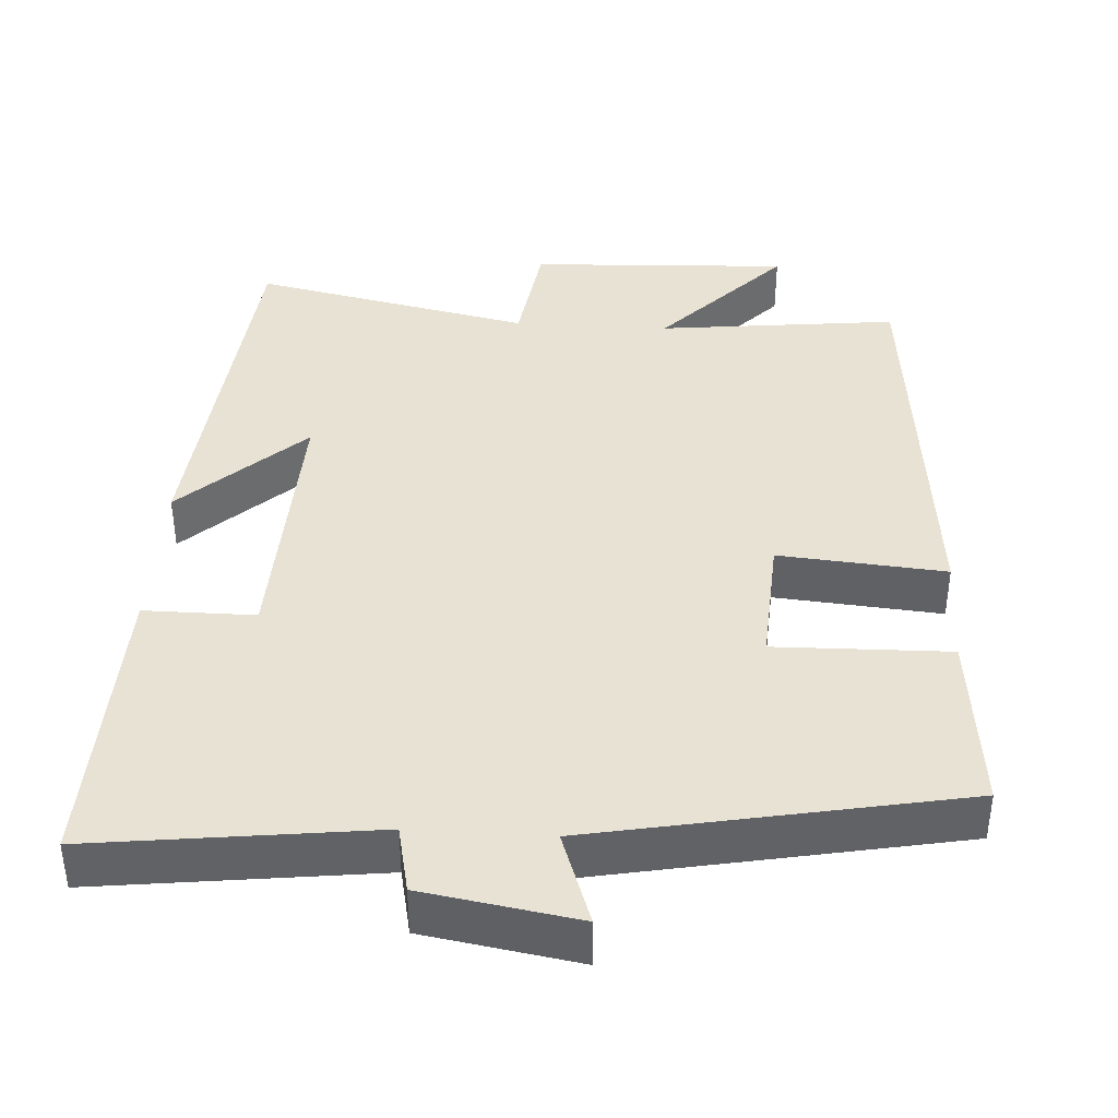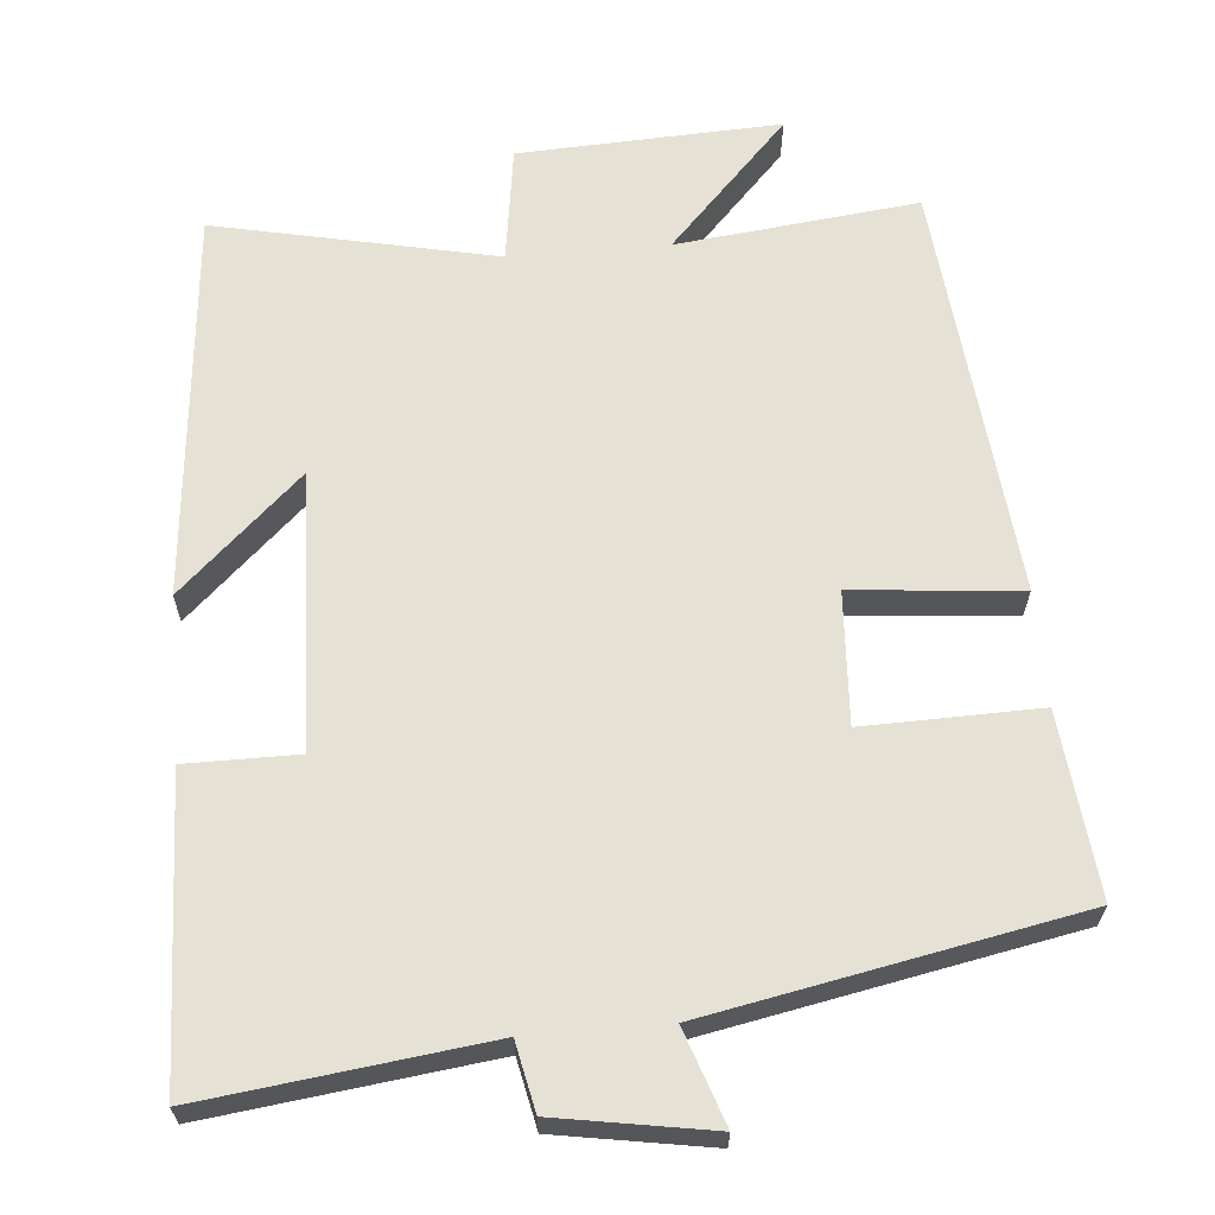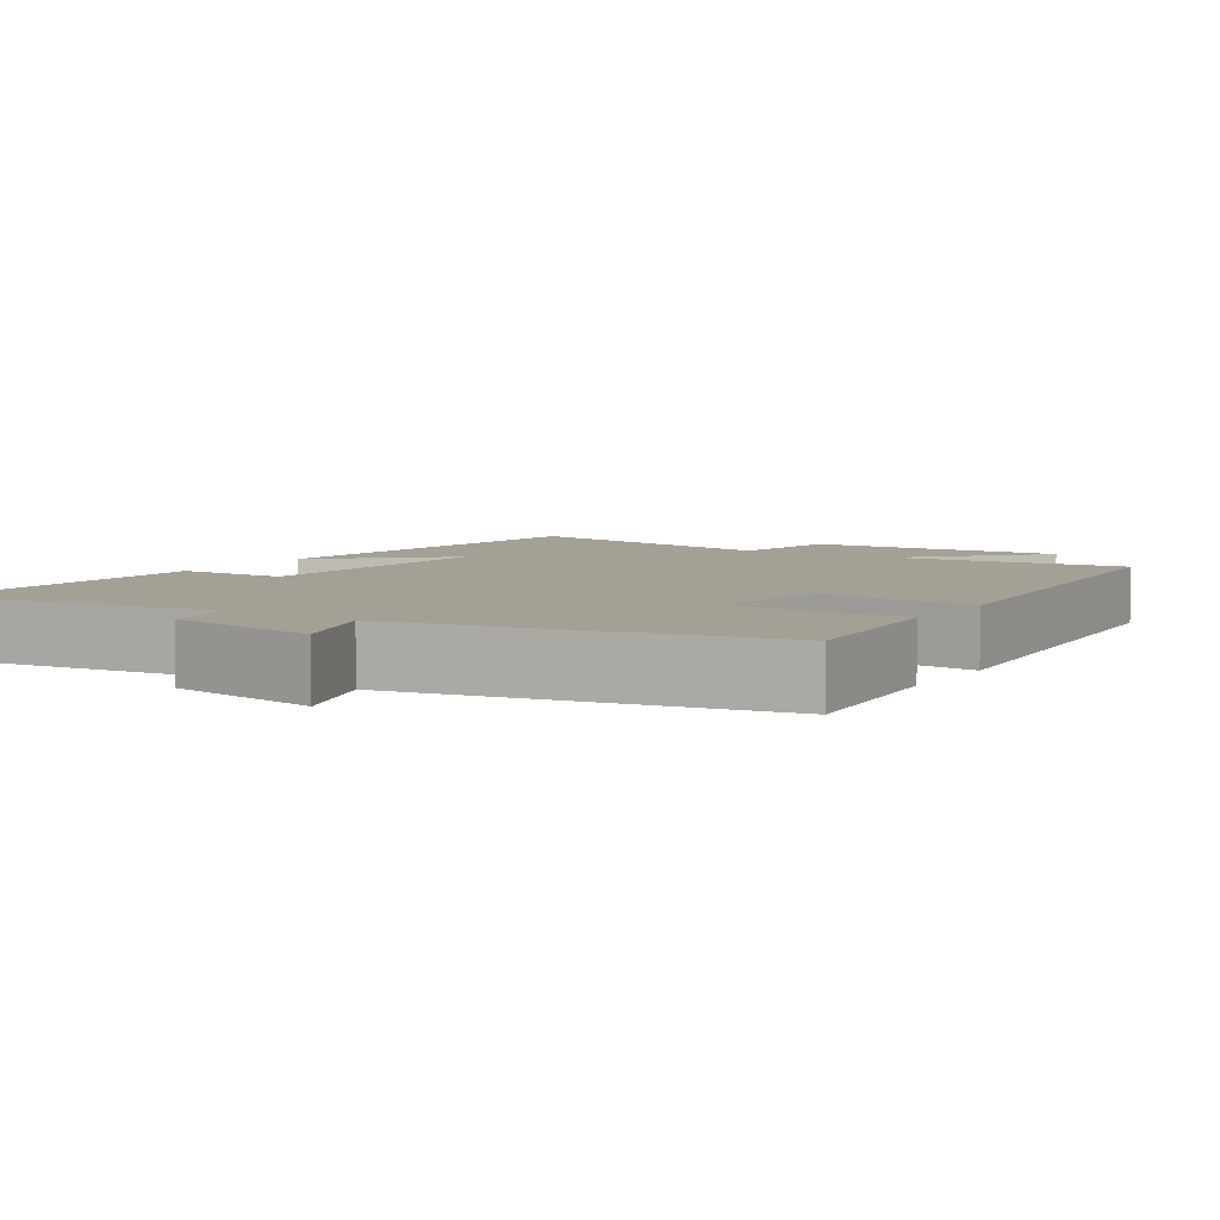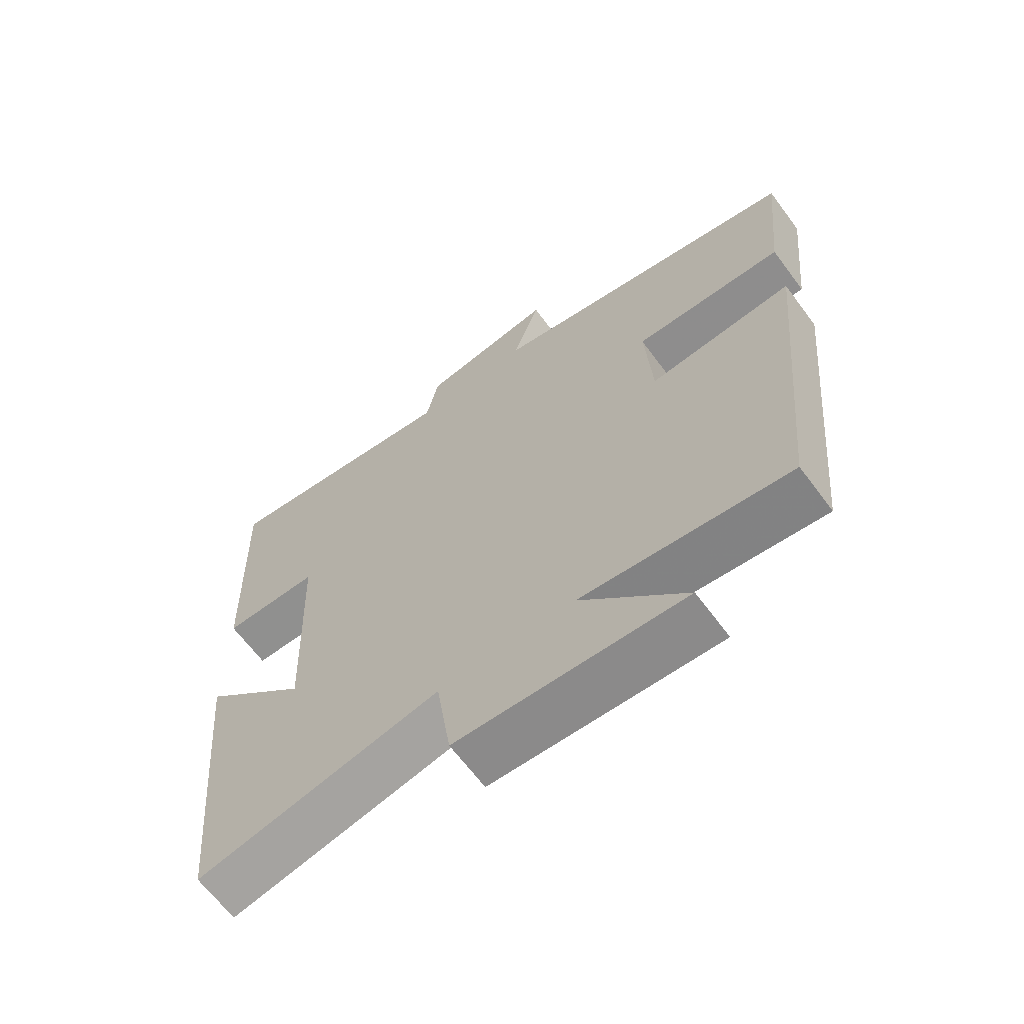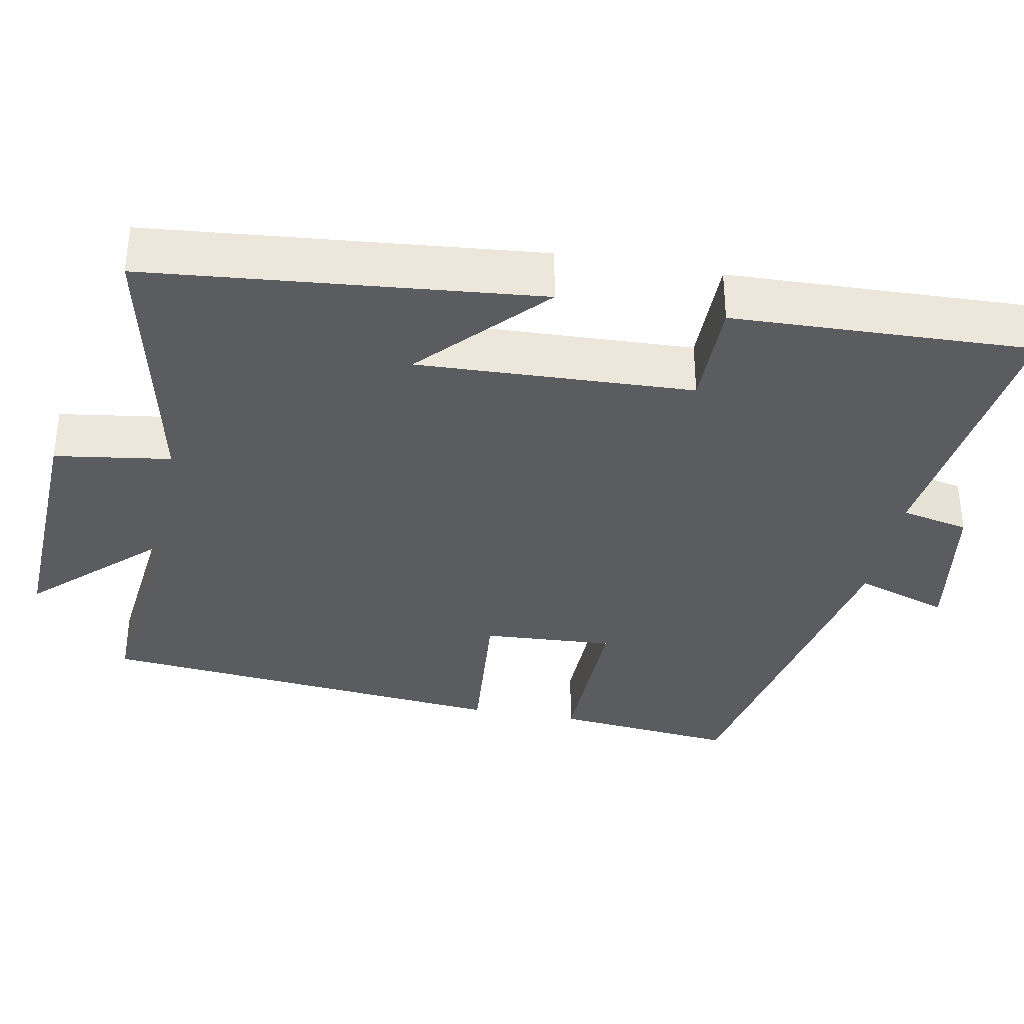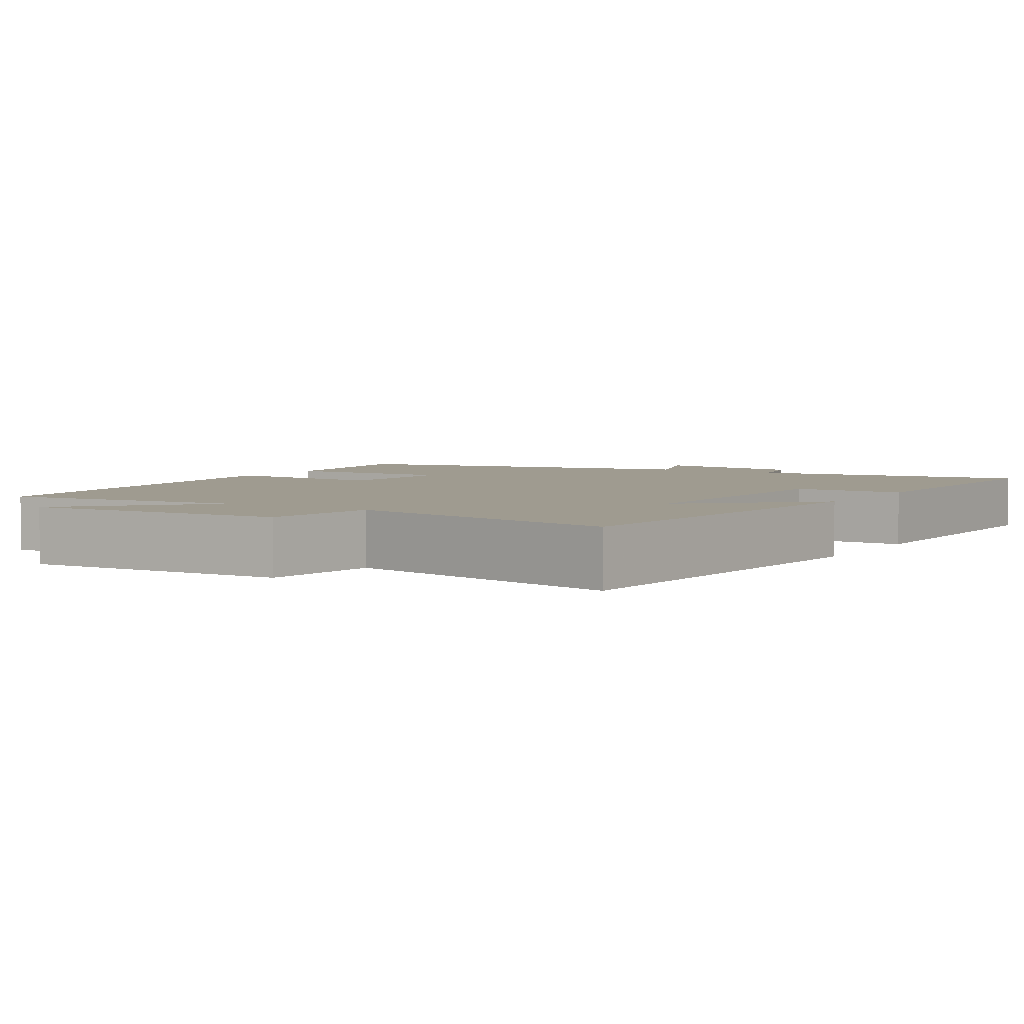
<metadata>
{"format":"obj","ext":"obj","renderer":"f3d","projection":"perspective","resolution":1024,"background":"white","views":[{"elev":39.8,"azim":3.5,"up":"+Y"},{"elev":64.1,"azim":-4.9,"up":"+Y"},{"elev":5.7,"azim":32.9,"up":"+Y"},{"elev":-65.5,"azim":36.7,"up":"+Z"},{"elev":-34.9,"azim":-100.6,"up":"+Y"},{"elev":4.1,"azim":-148.4,"up":"+Y"}]}
</metadata>
<code>
v -0.513 0.07 0.546
v -0.141 0.07 0.5
v -0.122 0.07 0.59
v 0.082 0.07 0.624
v 0.039 0.07 0.5
v 0.525 0.07 0.406
v 0.5 0.07 0.164
v 0.269 0.07 0.169
v 0.279 0.07 -0.005
v 0.5 0.07 0.014
v 0.446 0.07 -0.536
v 0.127 0.07 -0.5
v 0.287 0.07 -0.67
v -0.059 0.07 -0.654
v -0.081 0.07 -0.5
v -0.452 0.07 -0.579
v -0.5 0.07 -0.065
v -0.339 0.07 -0.215
v -0.353 0.07 0.149
v -0.5 0.07 0.149
v -0.513 0 0.546
v -0.141 0 0.5
v -0.122 0 0.59
v 0.082 0 0.624
v 0.039 0 0.5
v 0.525 0 0.406
v 0.5 0 0.164
v 0.269 0 0.169
v 0.279 0 -0.005
v 0.5 0 0.014
v 0.446 0 -0.536
v 0.127 0 -0.5
v 0.287 0 -0.67
v -0.059 0 -0.654
v -0.081 0 -0.5
v -0.452 0 -0.579
v -0.5 0 -0.065
v -0.339 0 -0.215
v -0.353 0 0.149
v -0.5 0 0.149
f 19 20 1 2
f 18 19 2
f 15 16 17 18
f 15 18 2
f 12 13 14 15
f 12 15 2 3
f 9 10 11 12
f 8 9 12 3
f 5 6 7 8
f 5 8 3
f 3 4 5
f 22 21 40 39
f 22 39 38
f 38 37 36 35
f 22 38 35
f 35 34 33 32
f 23 22 35 32
f 32 31 30 29
f 23 32 29 28
f 28 27 26 25
f 23 28 25
f 25 24 23
f 1 21 22 2
f 2 22 23 3
f 3 23 24 4
f 4 24 25 5
f 5 25 26 6
f 6 26 27 7
f 7 27 28 8
f 8 28 29 9
f 9 29 30 10
f 10 30 31 11
f 11 31 32 12
f 12 32 33 13
f 13 33 34 14
f 14 34 35 15
f 15 35 36 16
f 16 36 37 17
f 17 37 38 18
f 18 38 39 19
f 19 39 40 20
f 20 40 21 1

</code>
